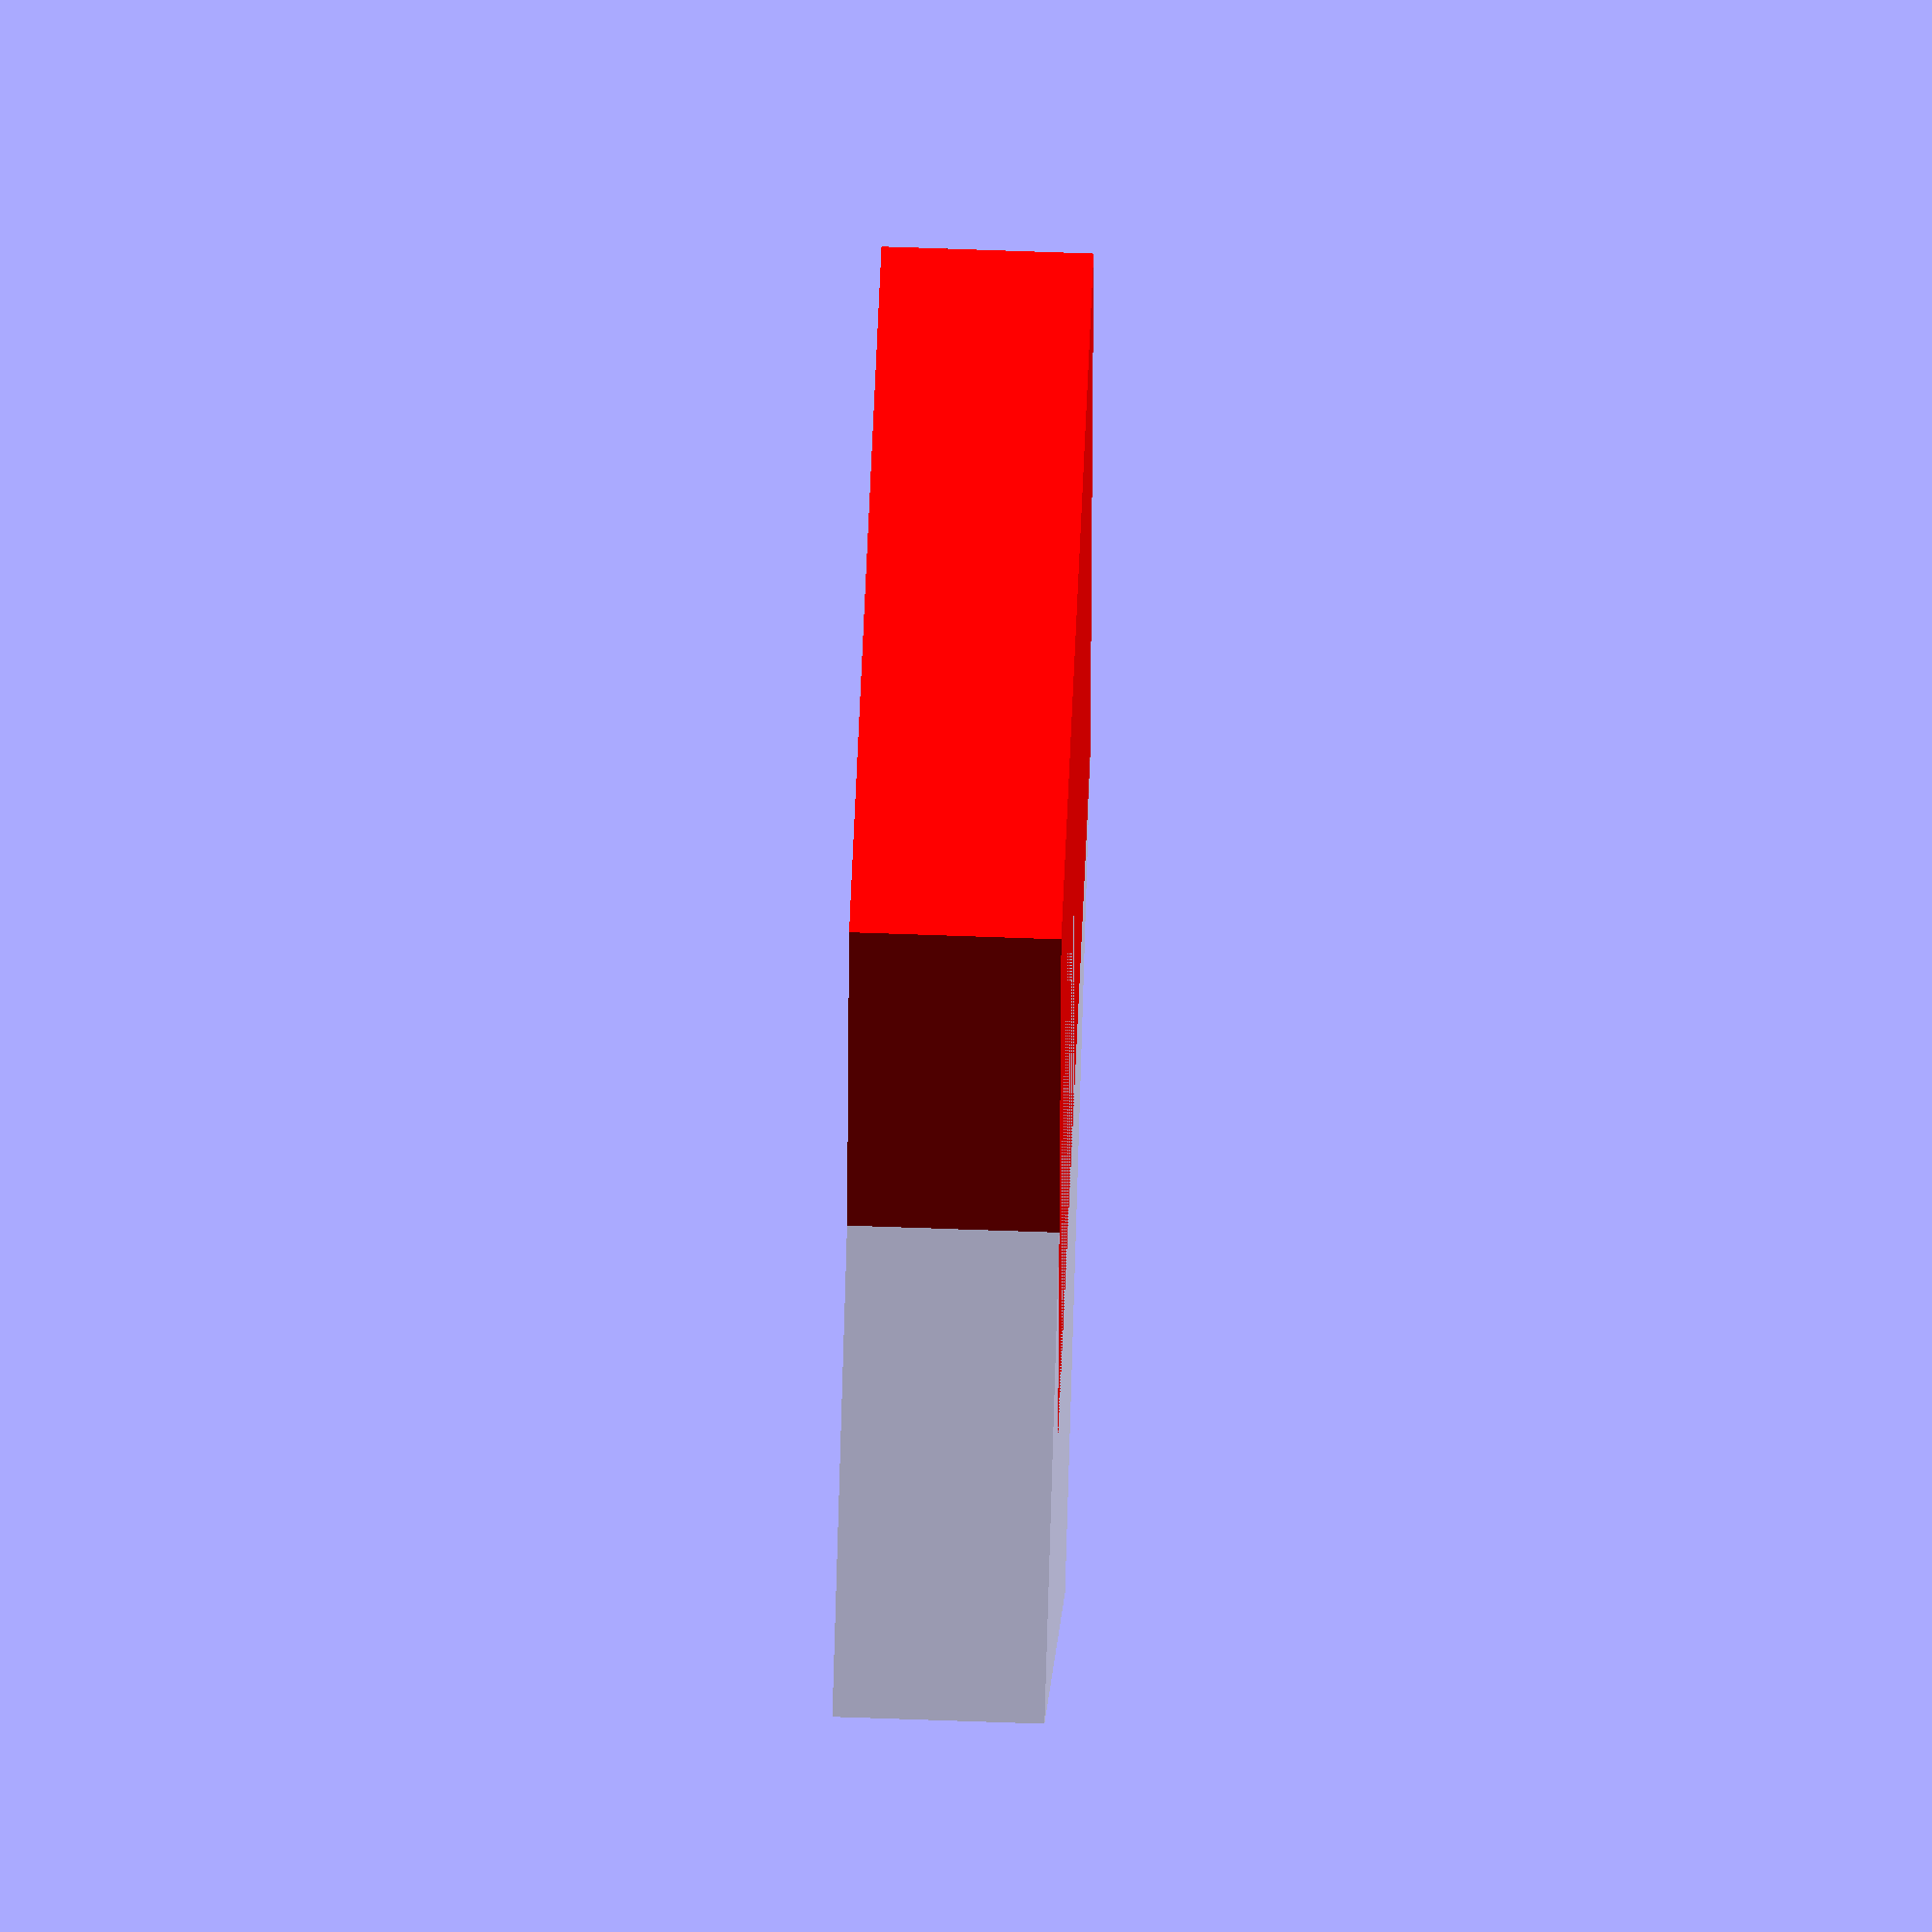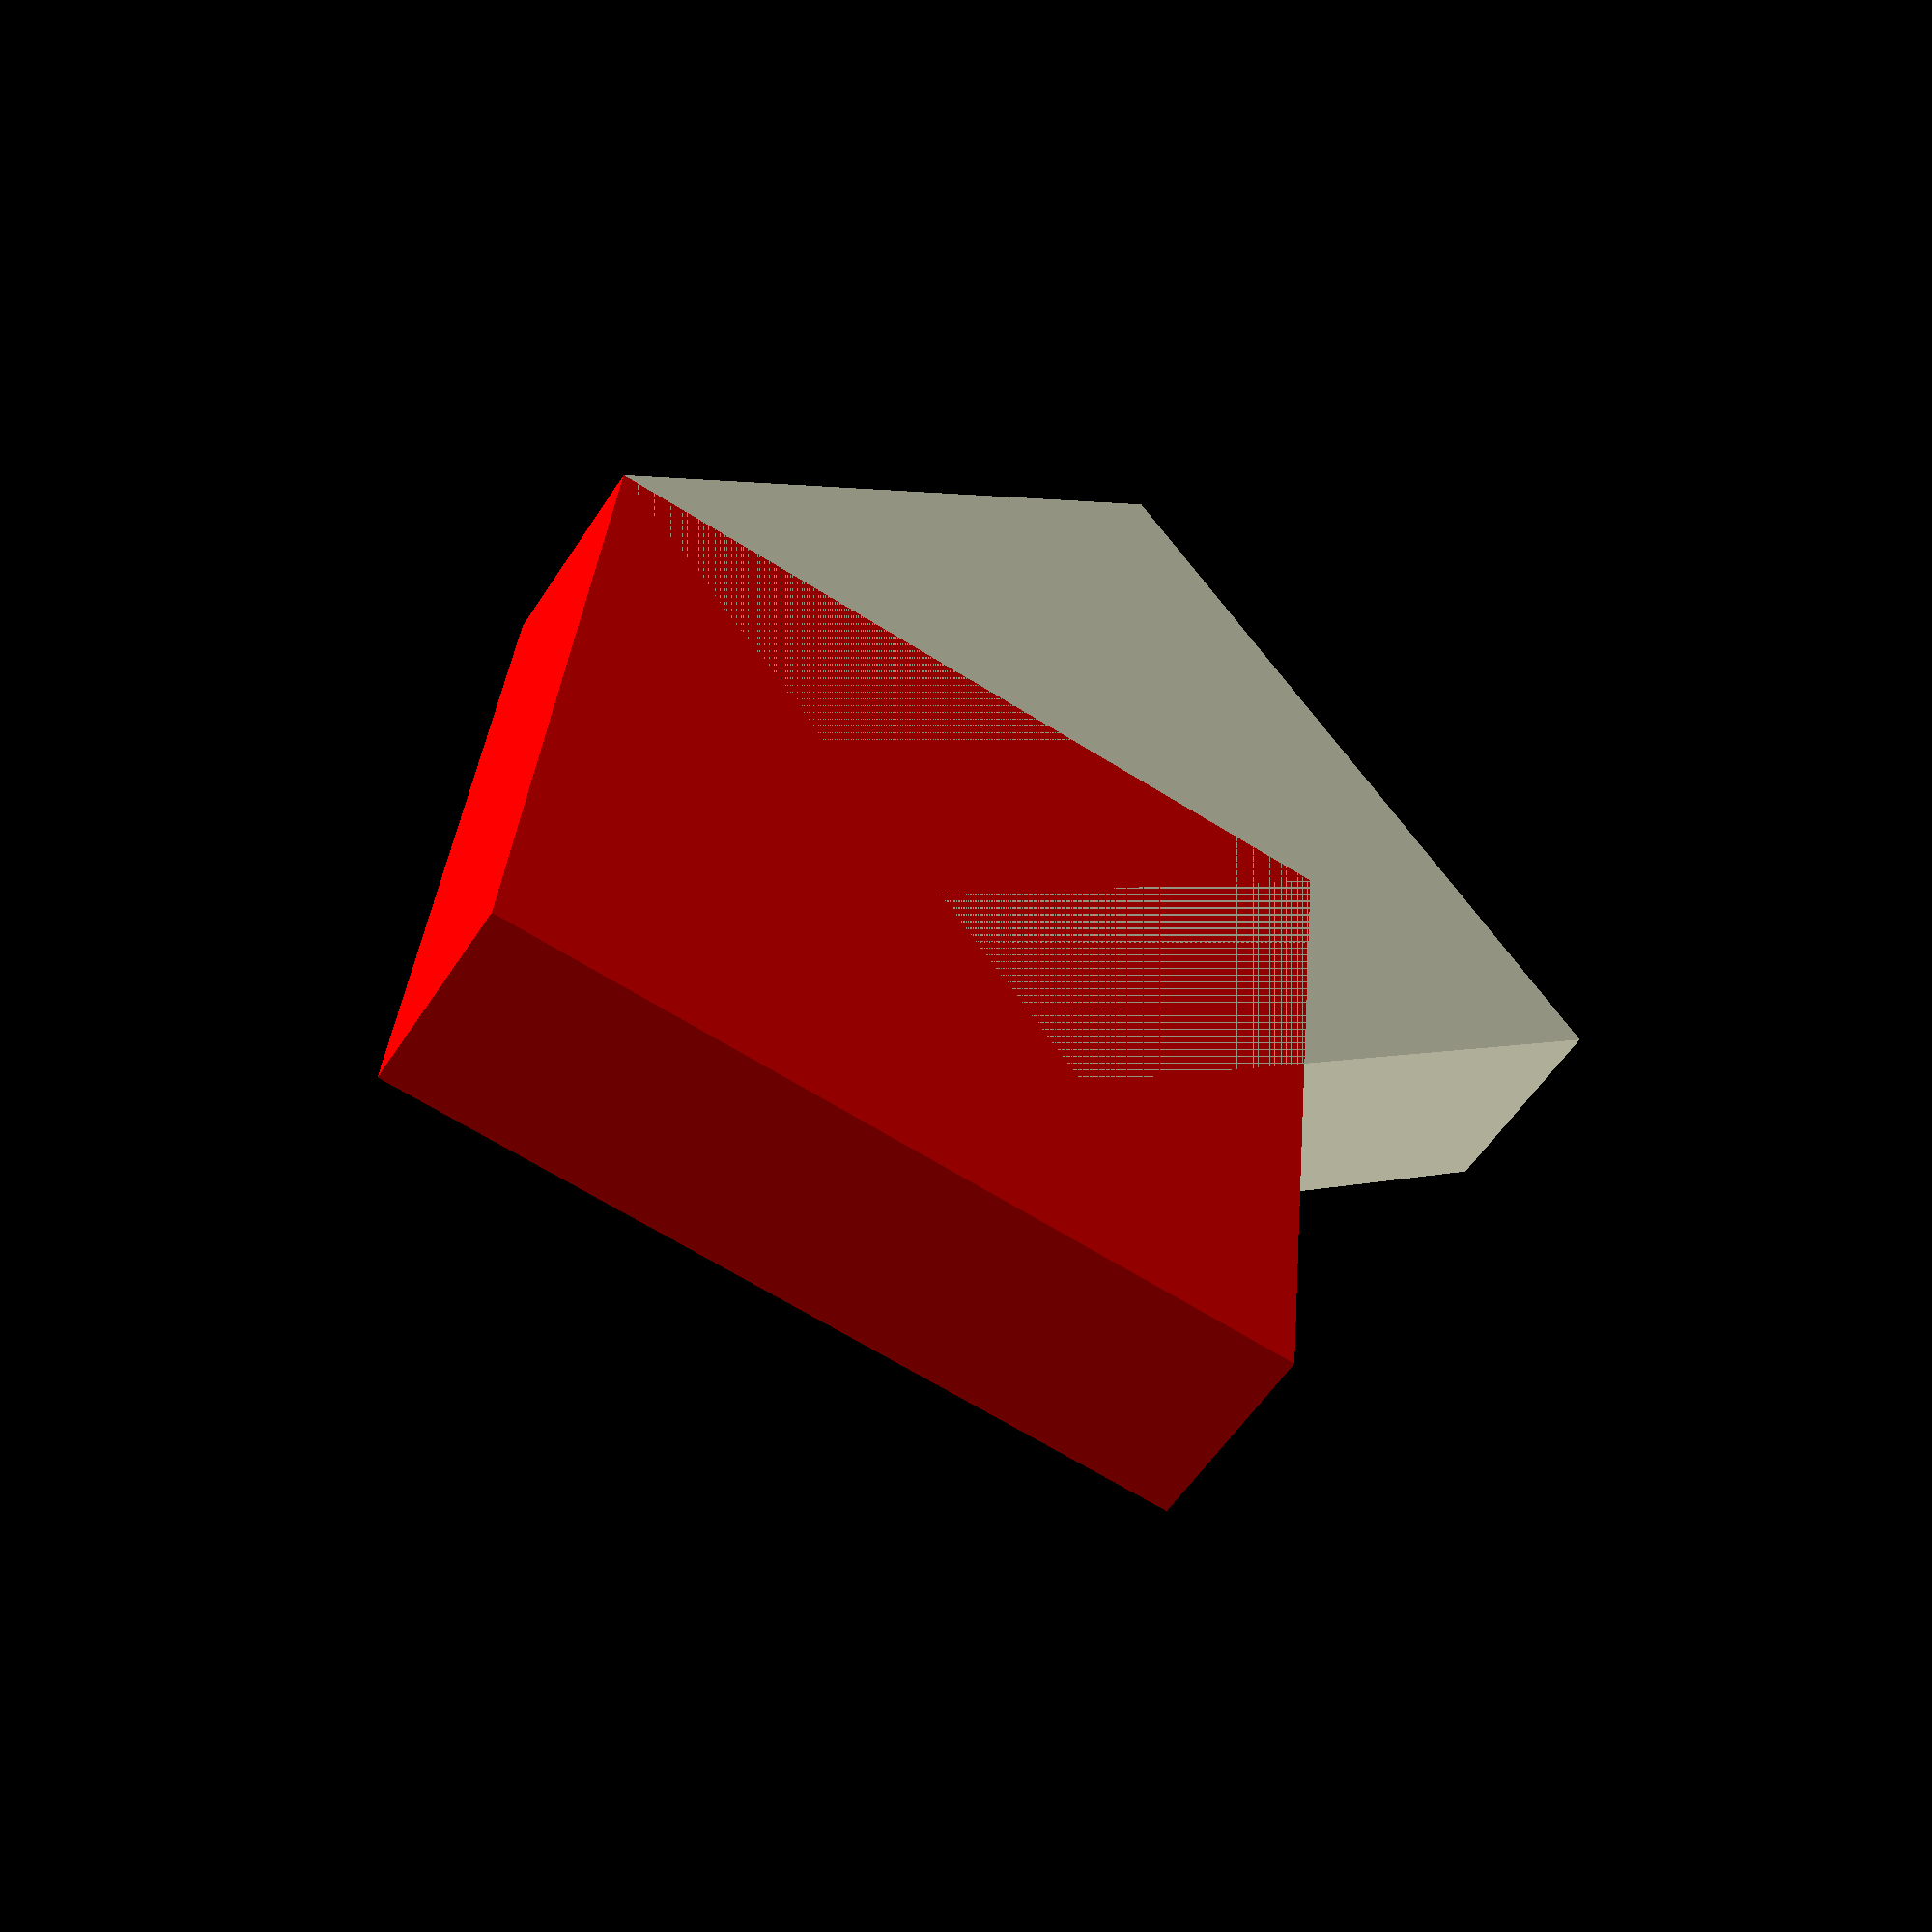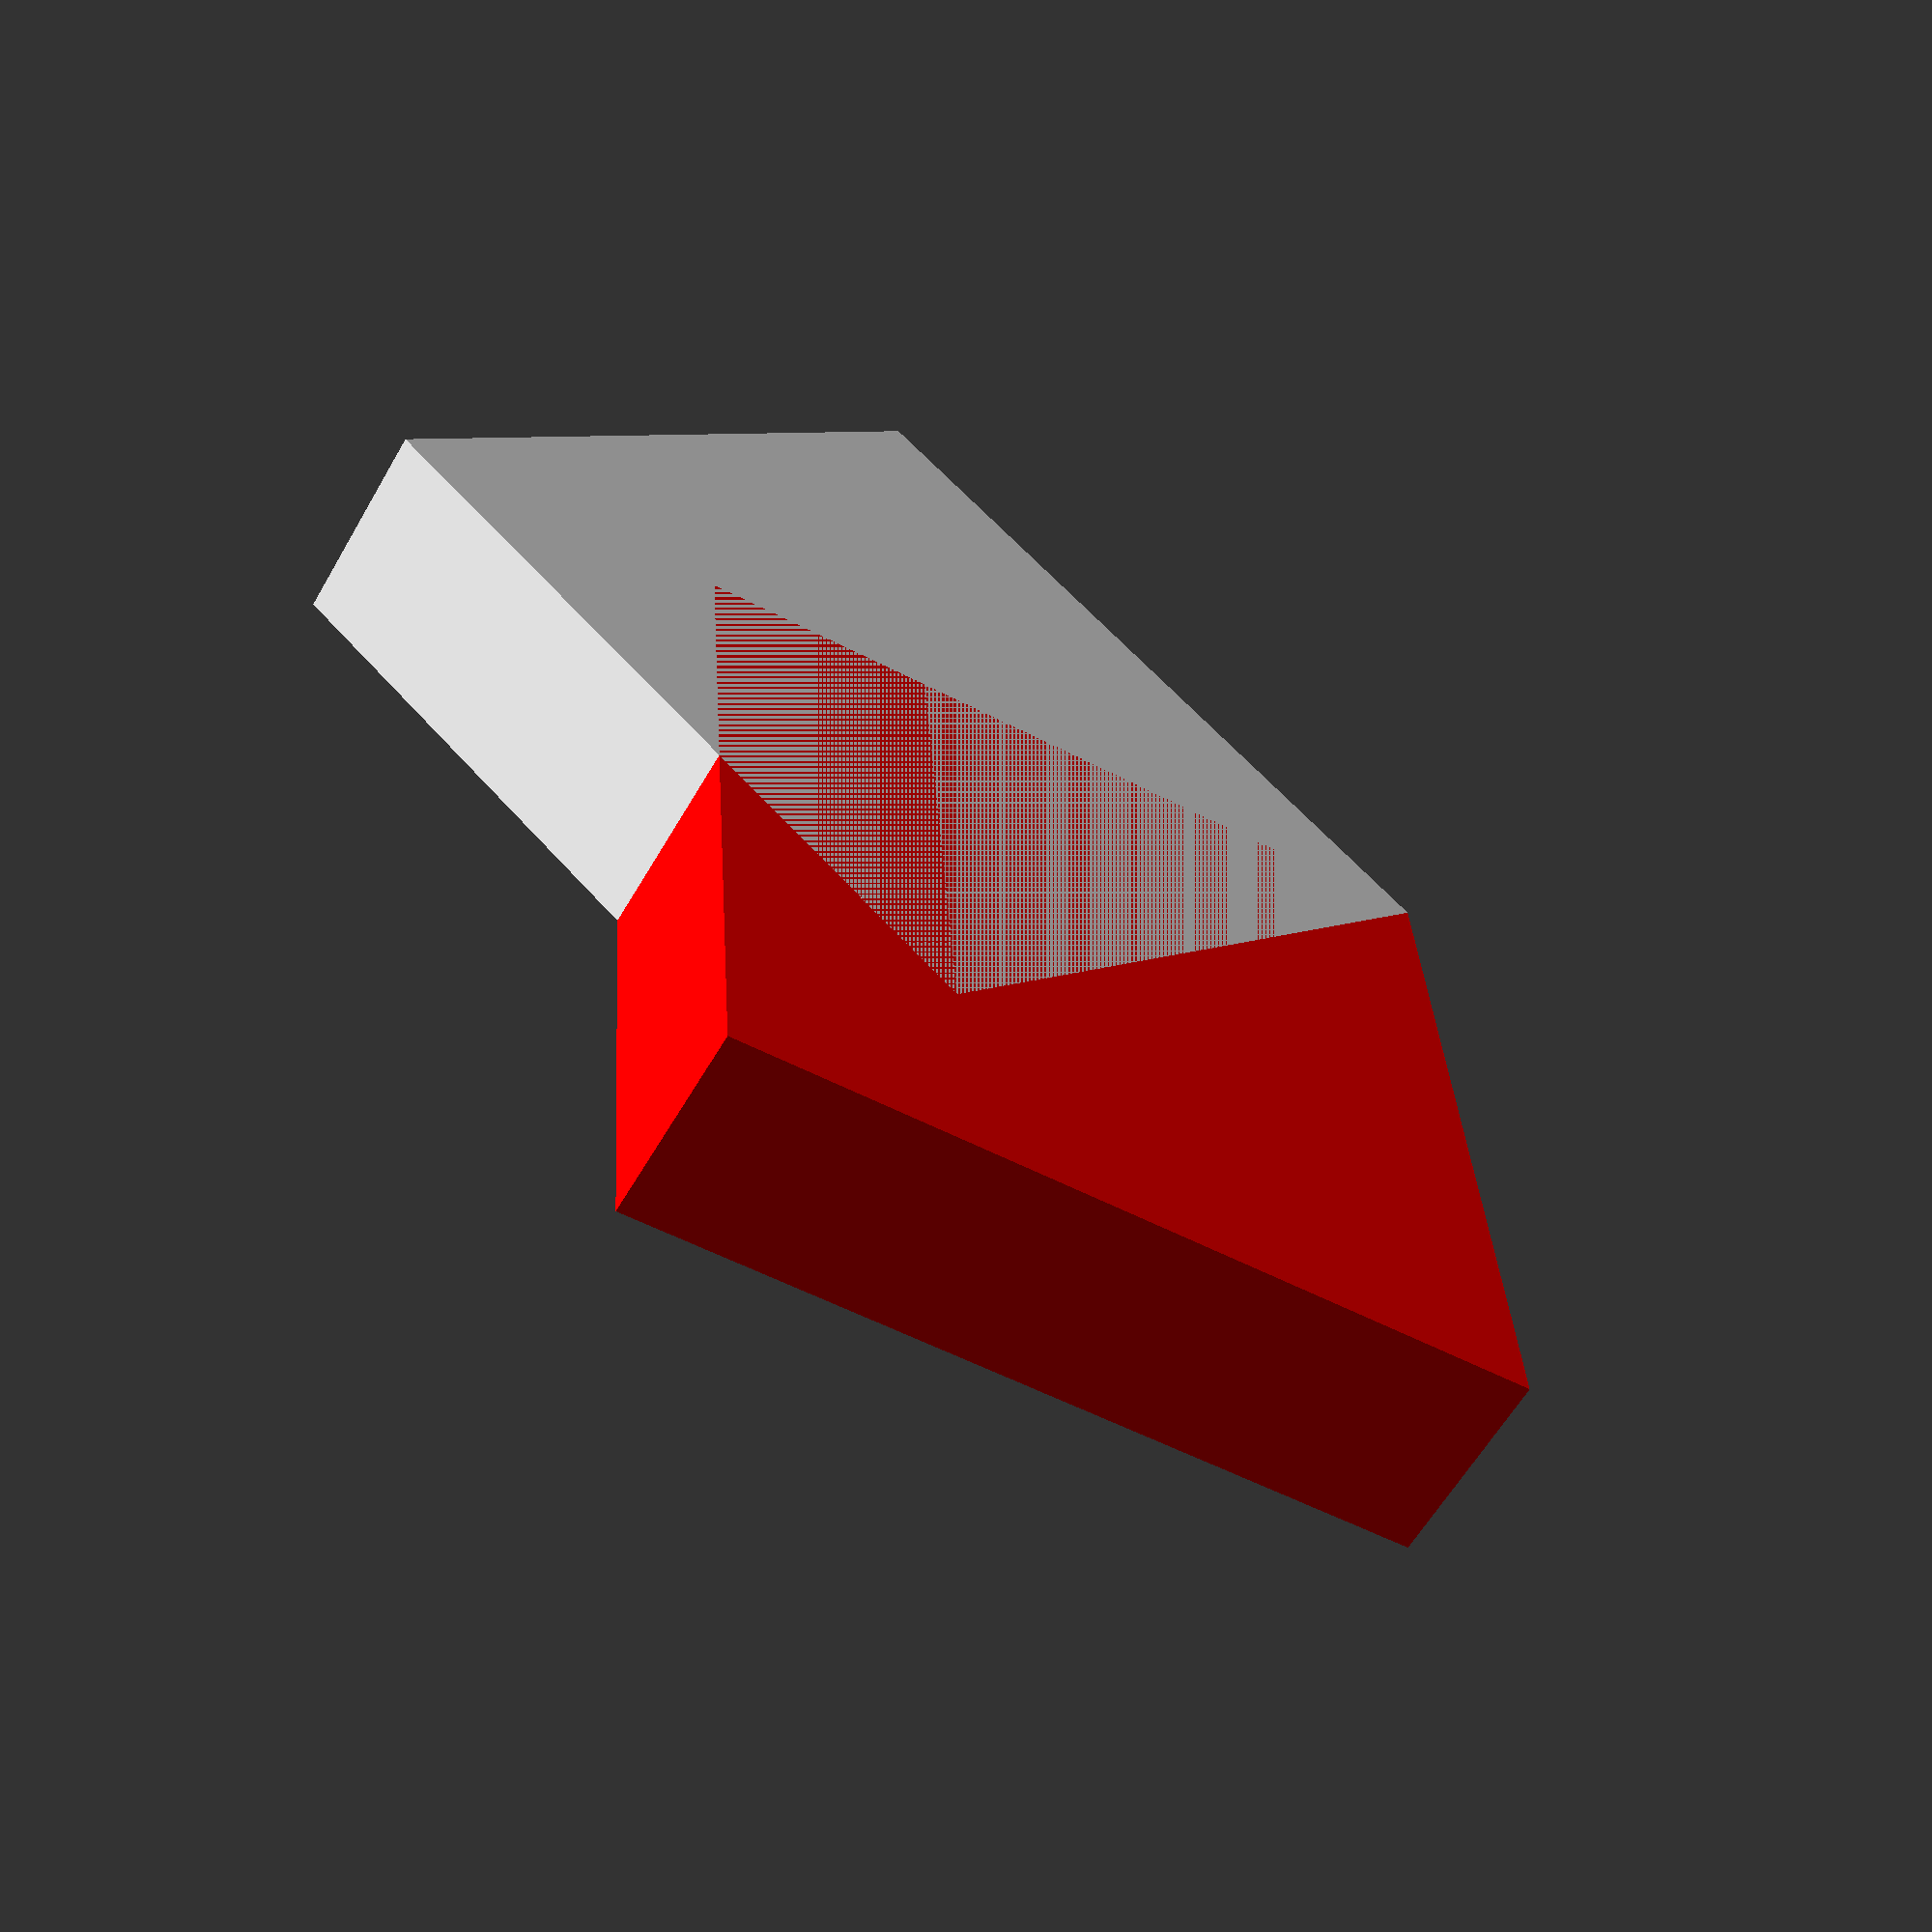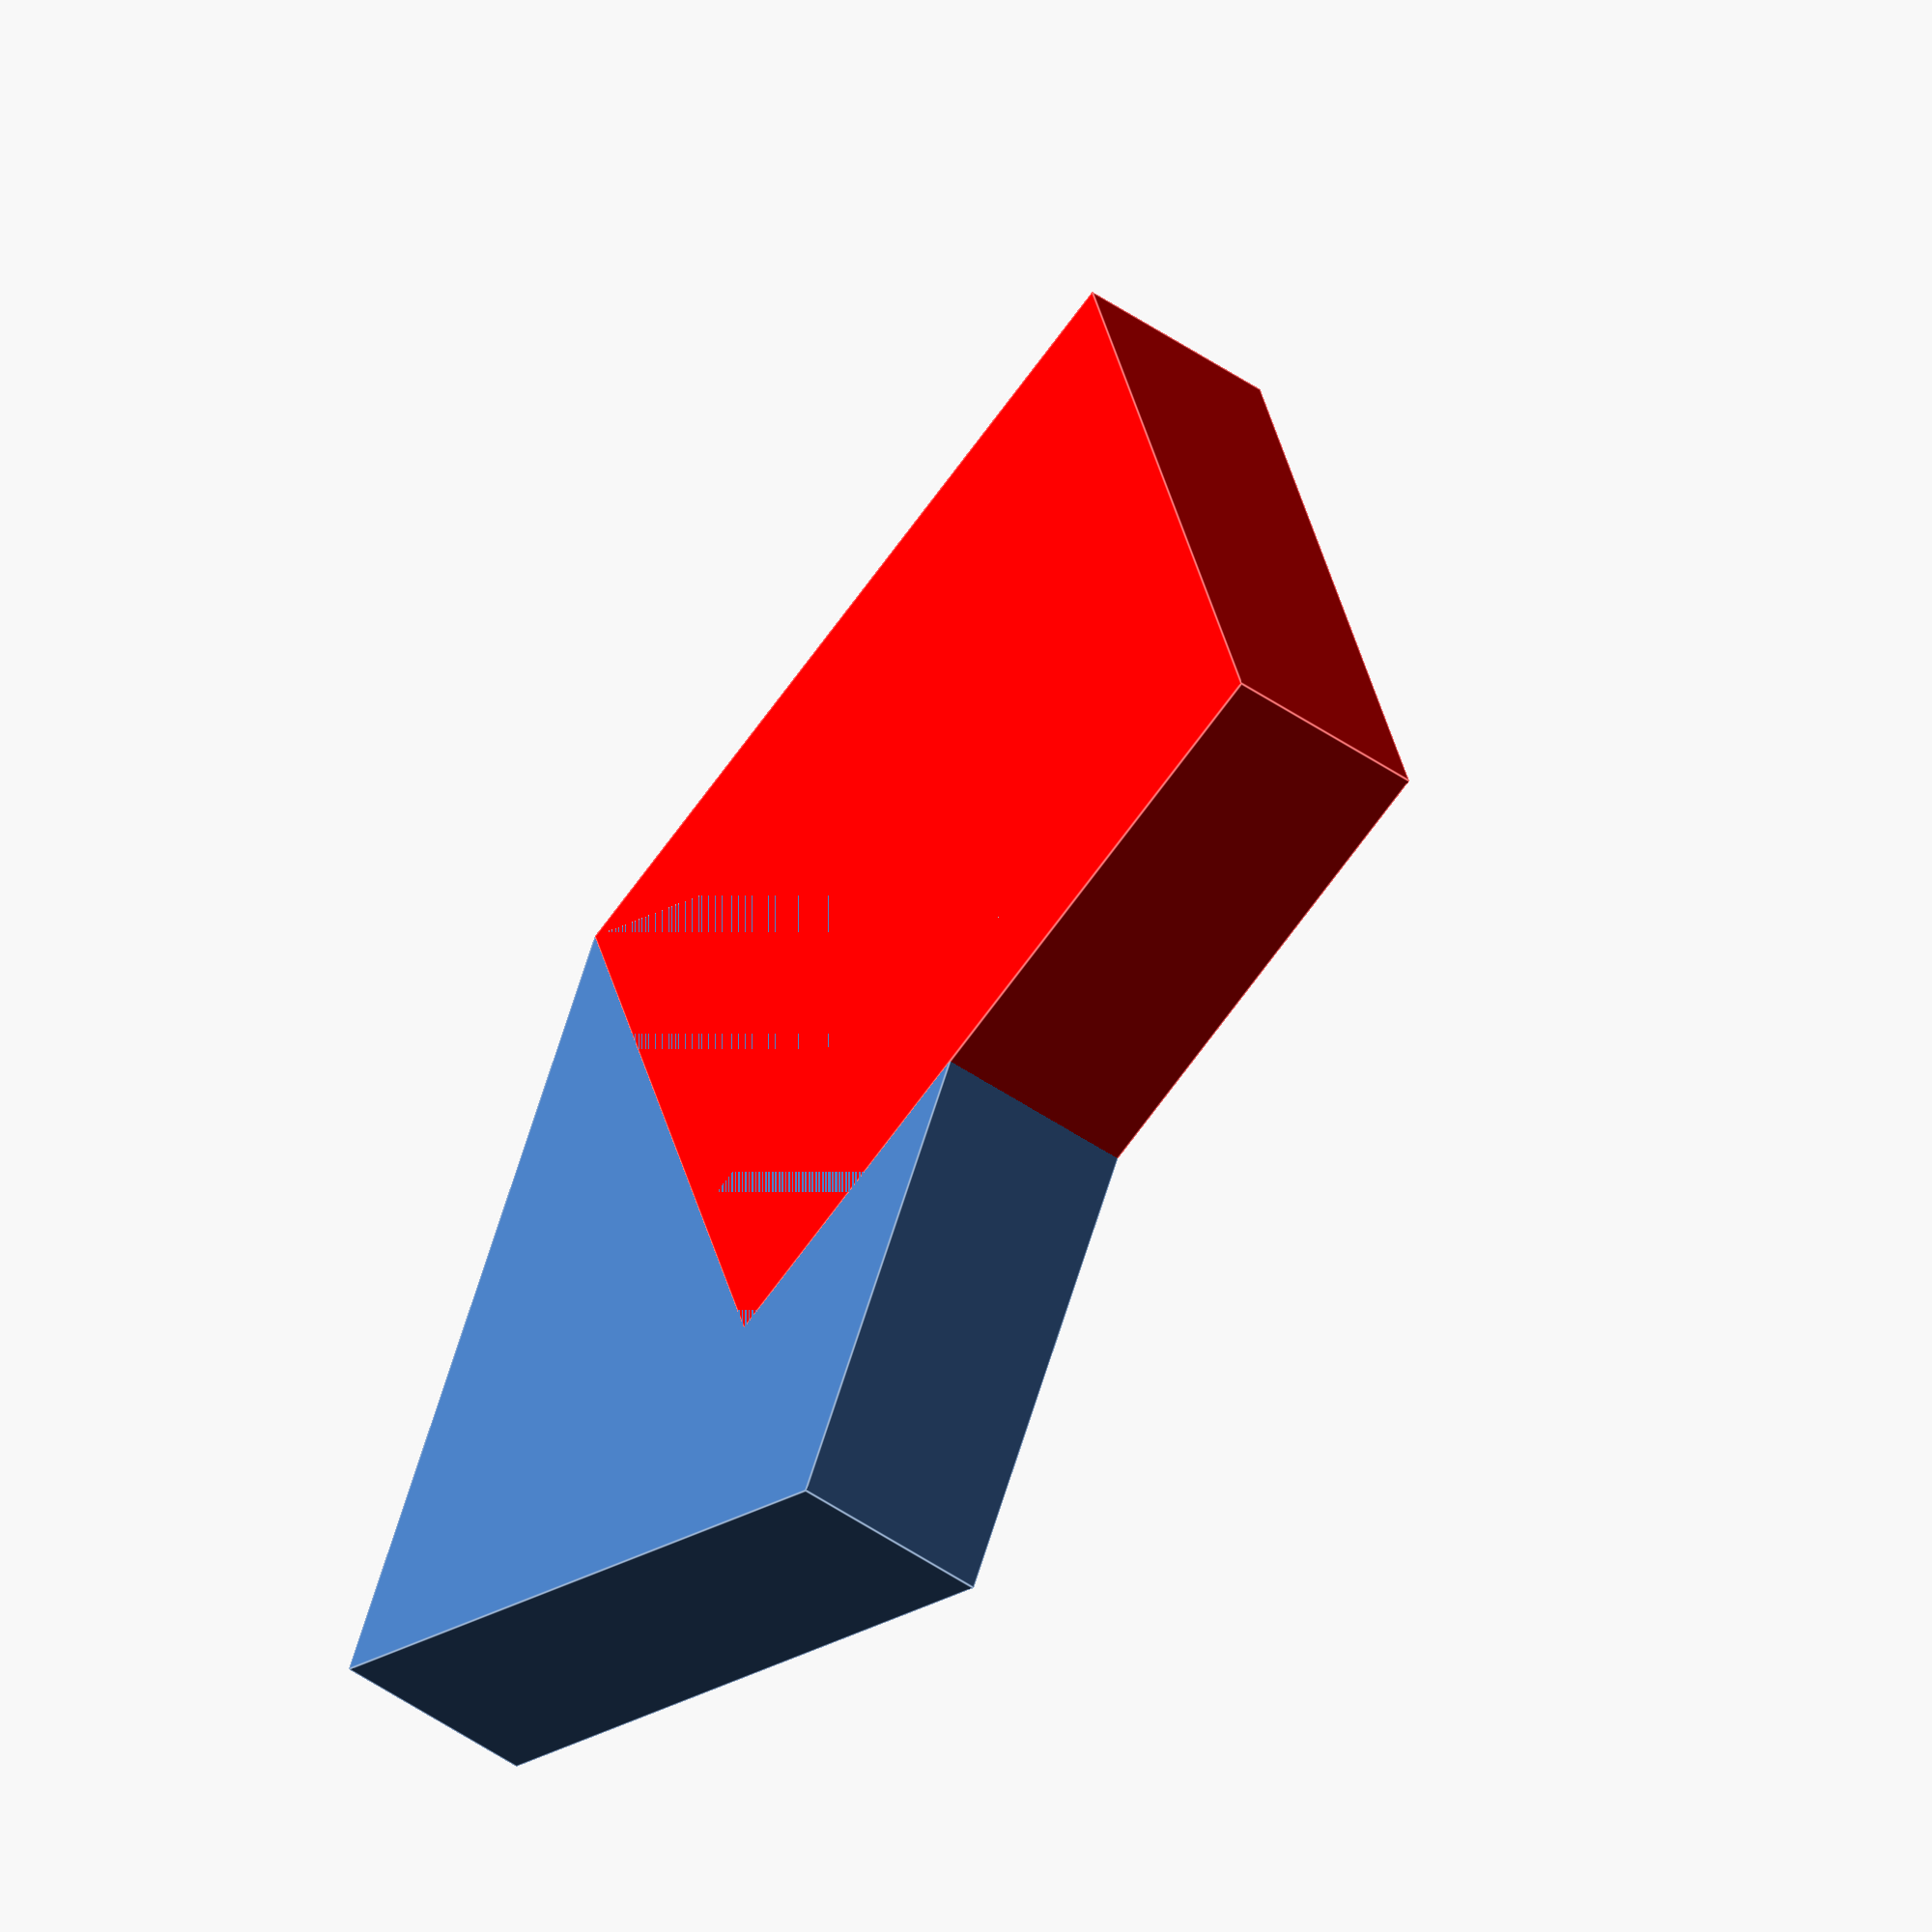
<openscad>
//
// First example for testing a dual extrusion.
// 5/22/12	Initial Creation		-jkl
//


module block() {
	translate([0, 0, 0]) cube([20,20,5]);
}

difference()
{
	block();
	translate([20,0,0]) rotate([0,0,45]) block();
} 
color("red")
translate([20,0,0]) rotate([0,0,45]) block();

</openscad>
<views>
elev=300.2 azim=320.9 roll=272.2 proj=o view=wireframe
elev=234.7 azim=320.2 roll=212.1 proj=p view=wireframe
elev=59.6 azim=138.8 roll=150.3 proj=p view=solid
elev=48.7 azim=241.7 roll=232.3 proj=o view=edges
</views>
